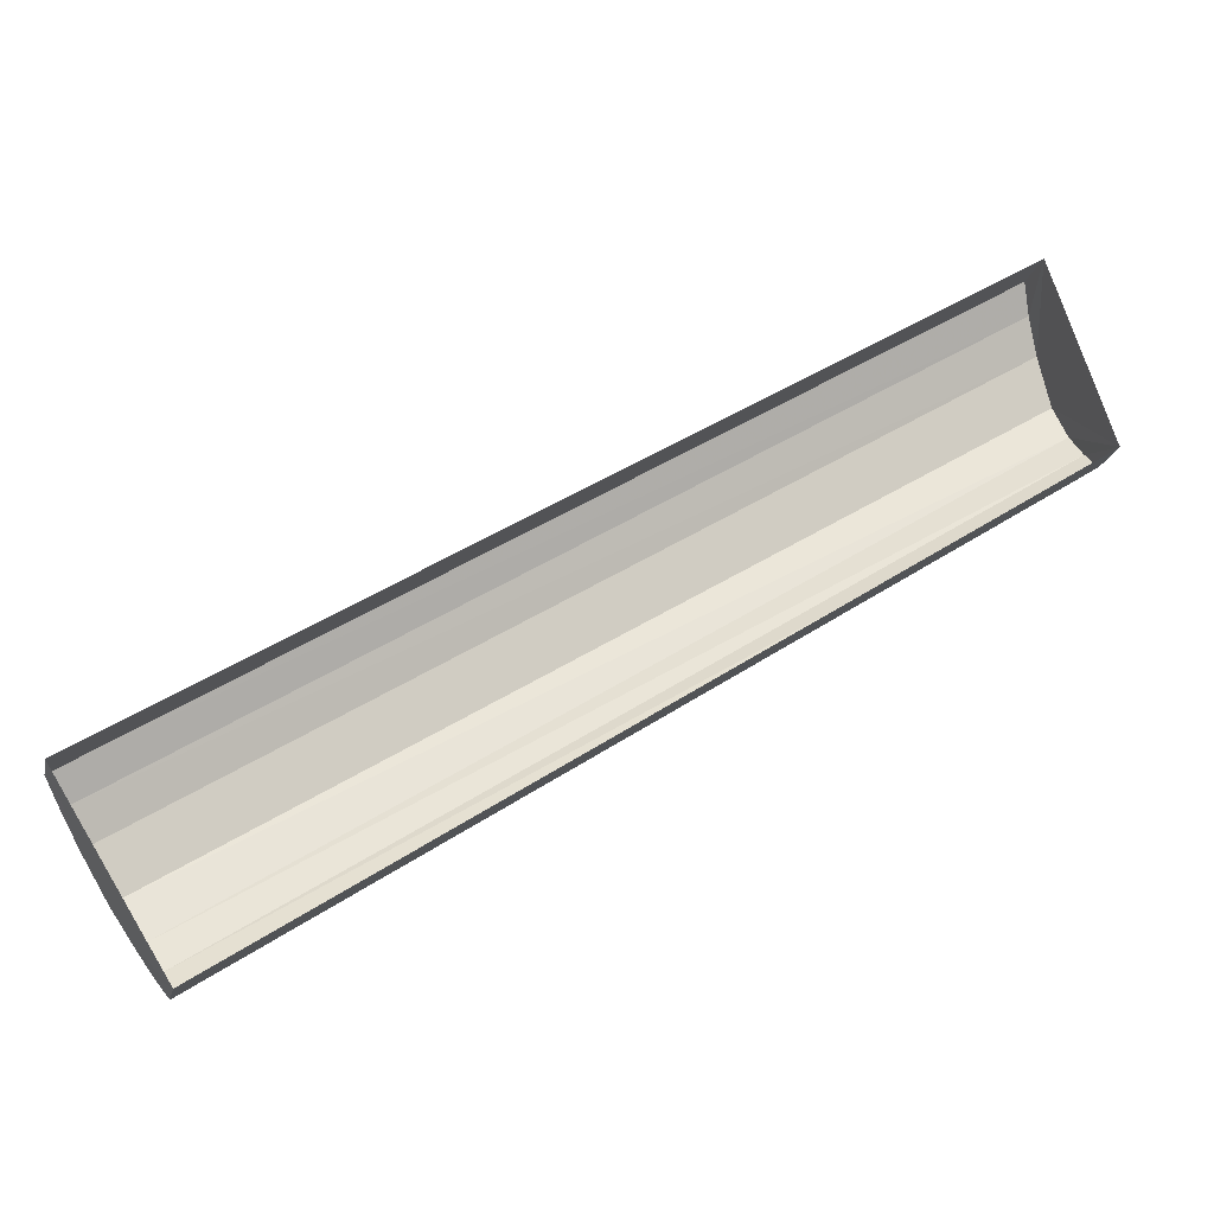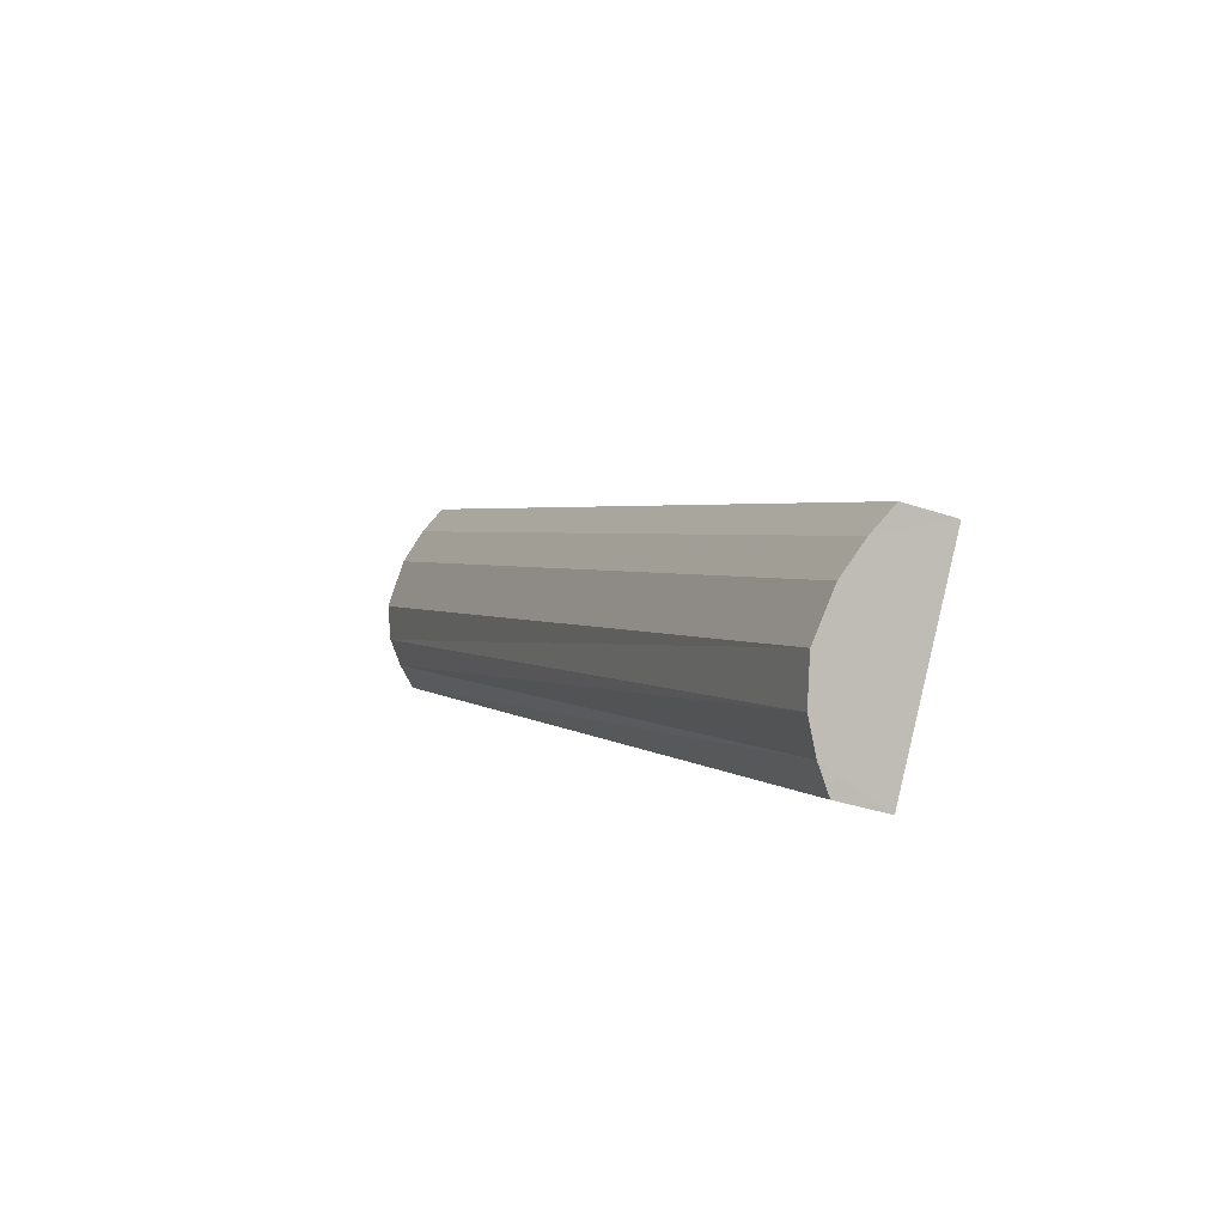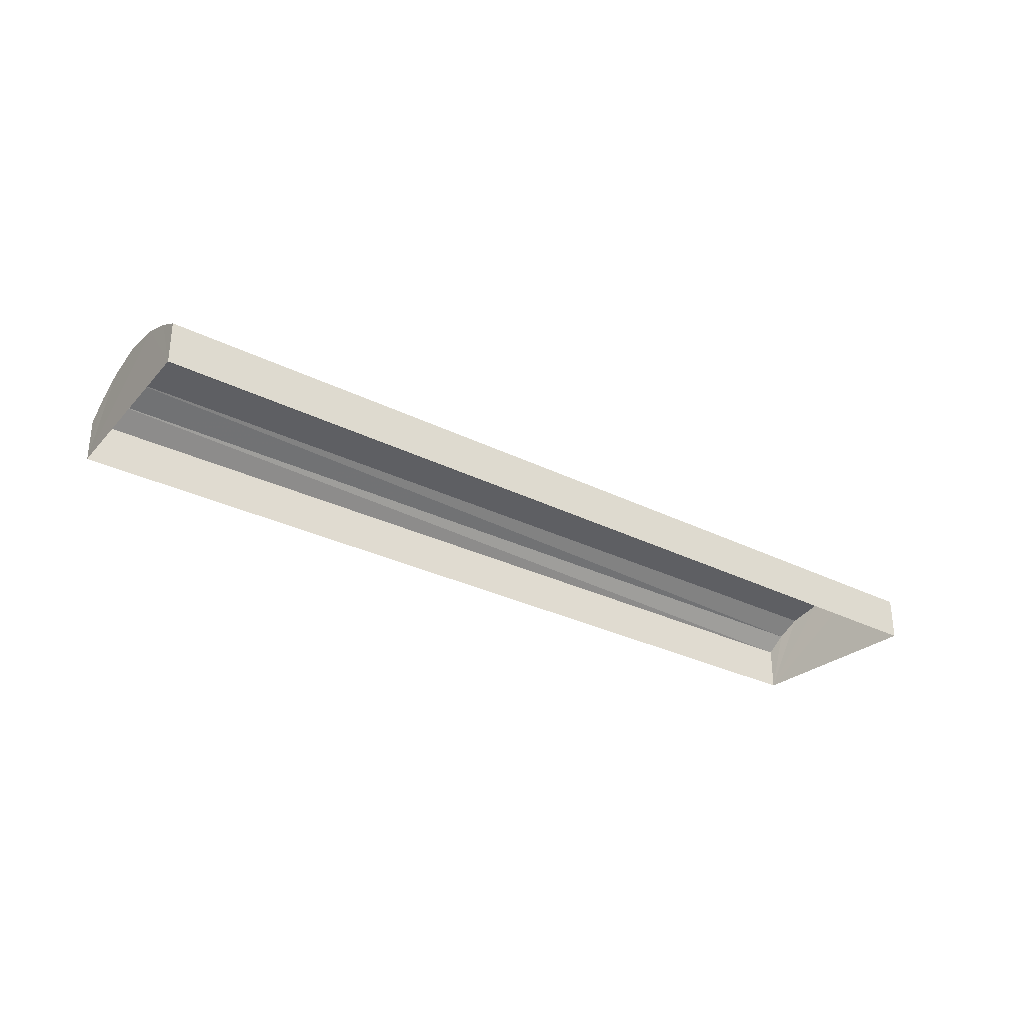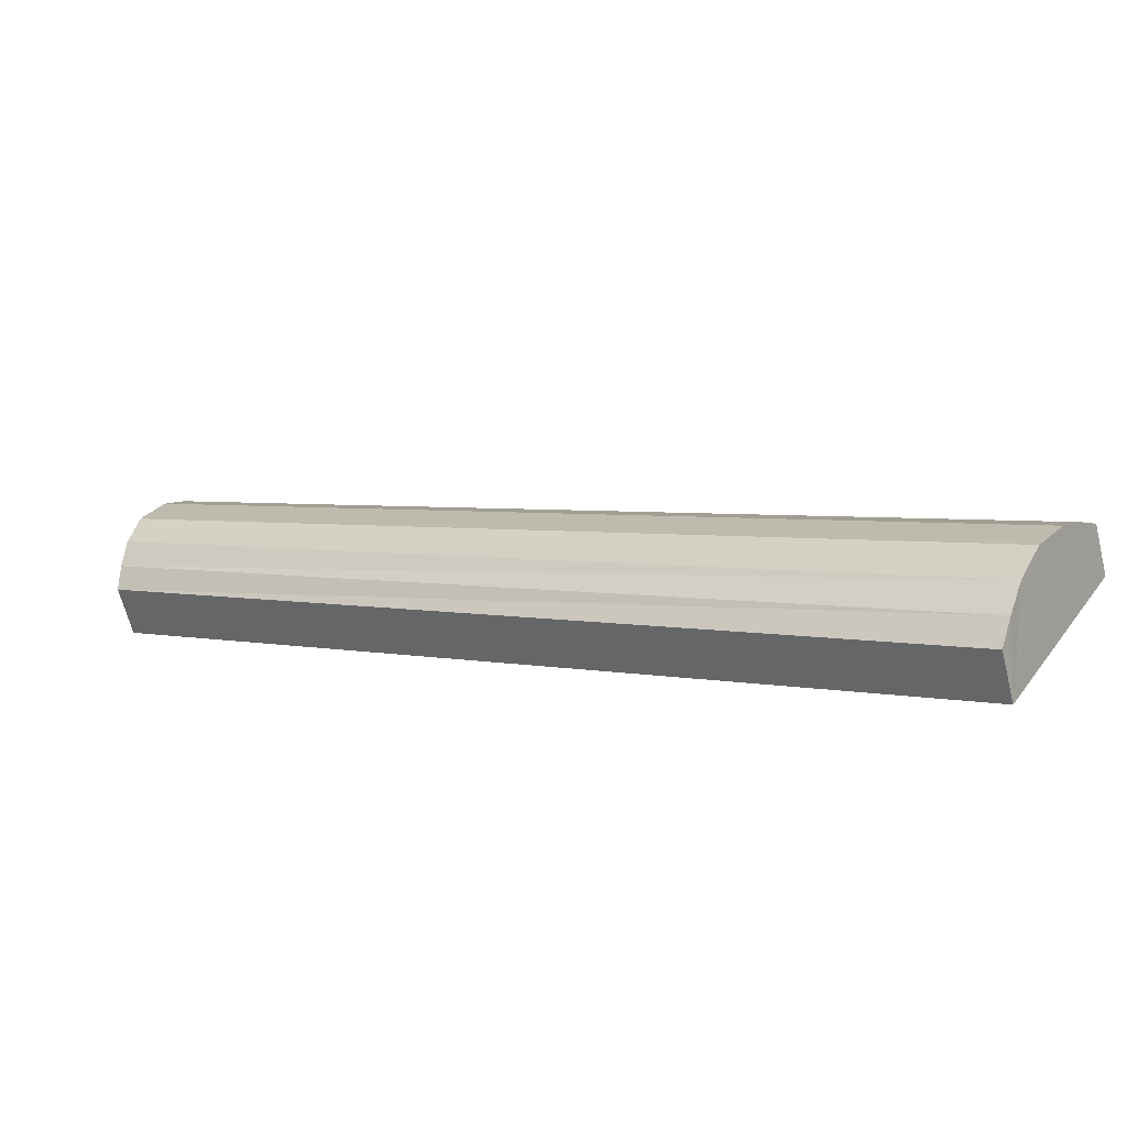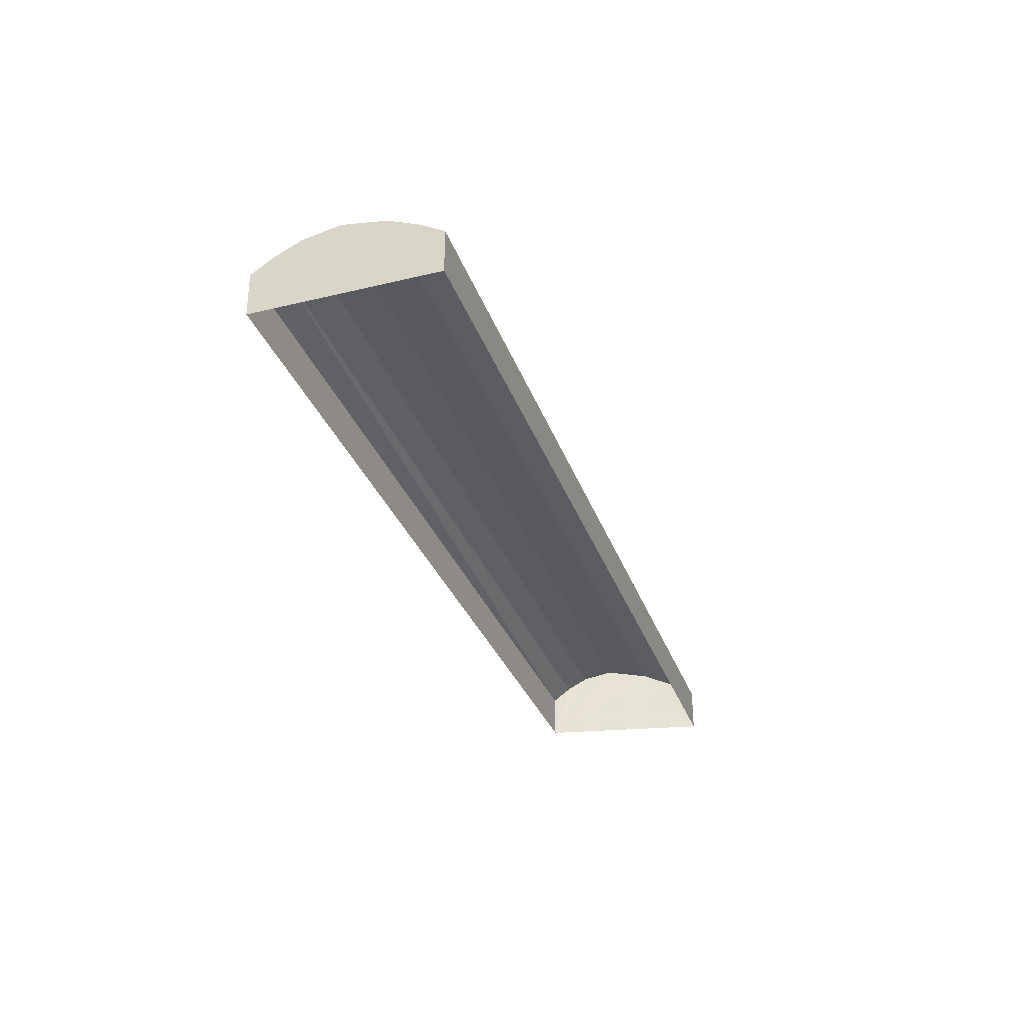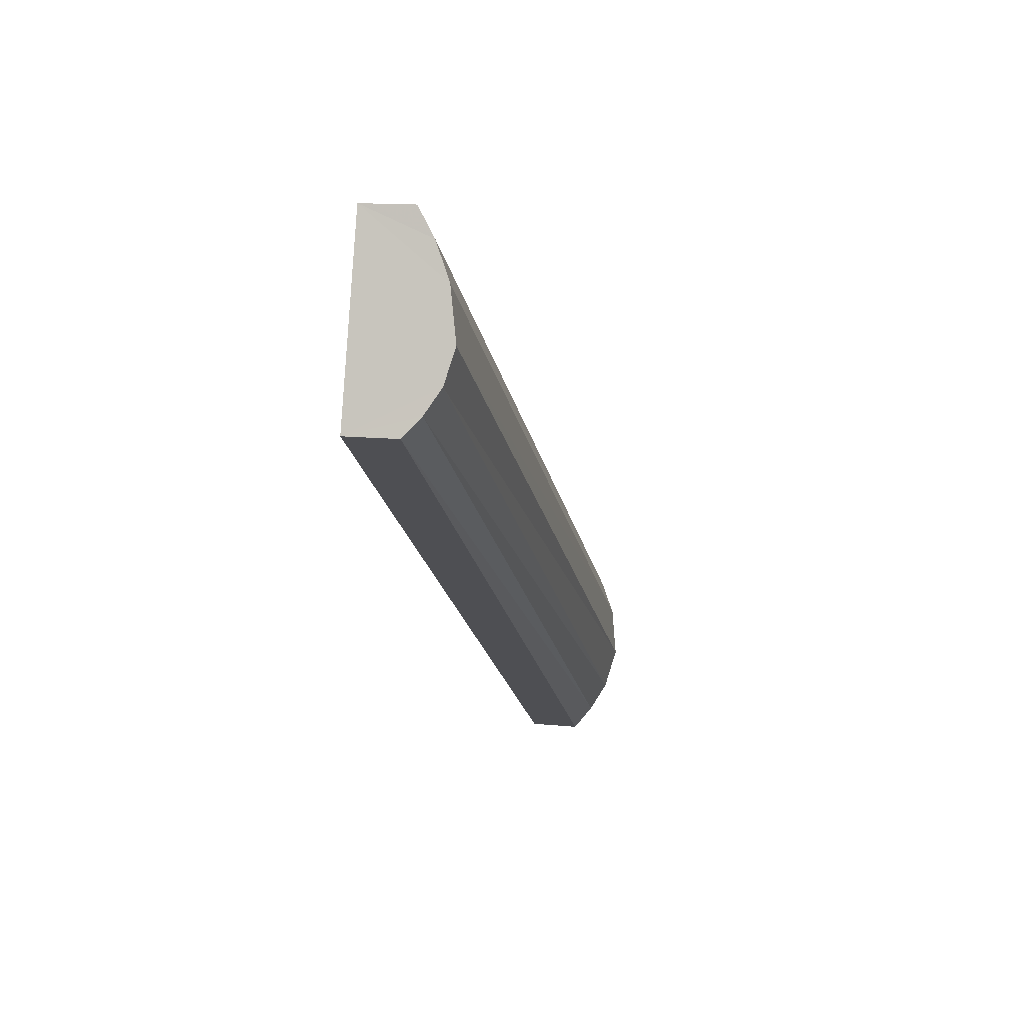
<metadata>
{"format":"obj","ext":"obj","renderer":"f3d","projection":"perspective","resolution":1024,"background":"white","views":[{"elev":-18.5,"azim":167.5,"up":"+Y"},{"elev":-32.1,"azim":64.5,"up":"+Y"},{"elev":-33.5,"azim":114.7,"up":"+Z"},{"elev":-64.7,"azim":14.3,"up":"+Y"},{"elev":-33.4,"azim":76.9,"up":"+Z"},{"elev":13.7,"azim":-78.3,"up":"+Y"}]}
</metadata>
<code>
v -2.195e+05 -1.249e+05 13.36
v -2.195e+05 -1.249e+05 13.36
v -2.196e+05 -1.249e+05 13.36
v -2.196e+05 -1.249e+05 13.36
v -2.195e+05 -1.249e+05 15.19
v -2.196e+05 -1.249e+05 15.19
v -2.196e+05 -1.249e+05 15.38
v -2.195e+05 -1.249e+05 15.38
v -2.195e+05 -1.249e+05 14.85
v -2.196e+05 -1.249e+05 14.85
v -2.196e+05 -1.249e+05 15.19
v -2.196e+05 -1.249e+05 14.85
v -2.195e+05 -1.249e+05 15.19
v -2.196e+05 -1.249e+05 14.48
v -2.195e+05 -1.249e+05 14.85
v -2.195e+05 -1.249e+05 14.48
v -2.196e+05 -1.249e+05 14.48
v -2.195e+05 -1.249e+05 14.48
f 1 2 3
f 4 1 3
f 5 6 7
f 8 5 7
f 9 10 6
f 5 9 6
f 11 12 13
f 7 11 8
f 12 14 15
f 16 17 10
f 9 16 10
f 15 14 18
f 8 11 13
f 13 12 15
f 17 1 4
f 17 16 1
f 17 4 10
f 4 3 6
f 10 4 6
f 3 14 12
f 6 3 7
f 7 3 11
f 11 3 12
f 14 3 2
f 18 14 2
f 18 2 15
f 2 1 5
f 15 2 13
f 1 16 9
f 13 2 8
f 8 2 5
f 5 1 9

</code>
